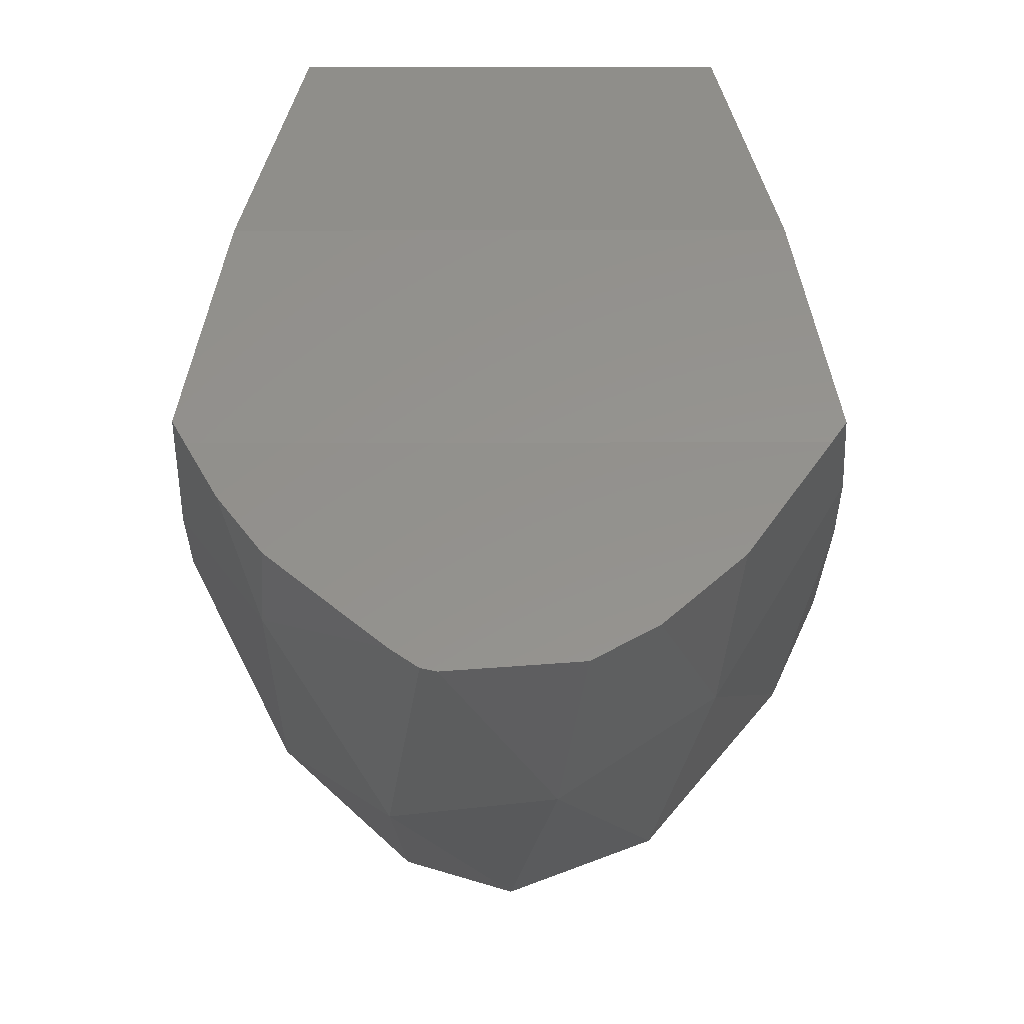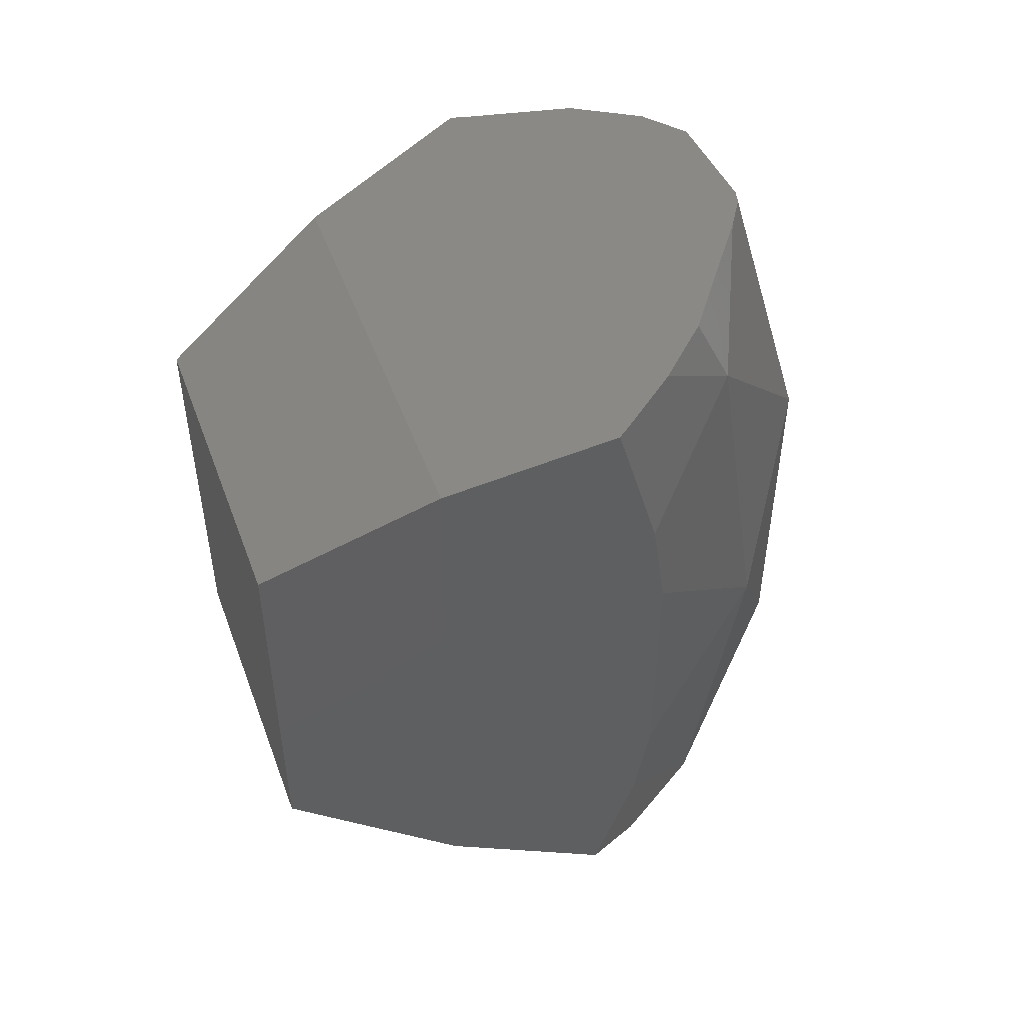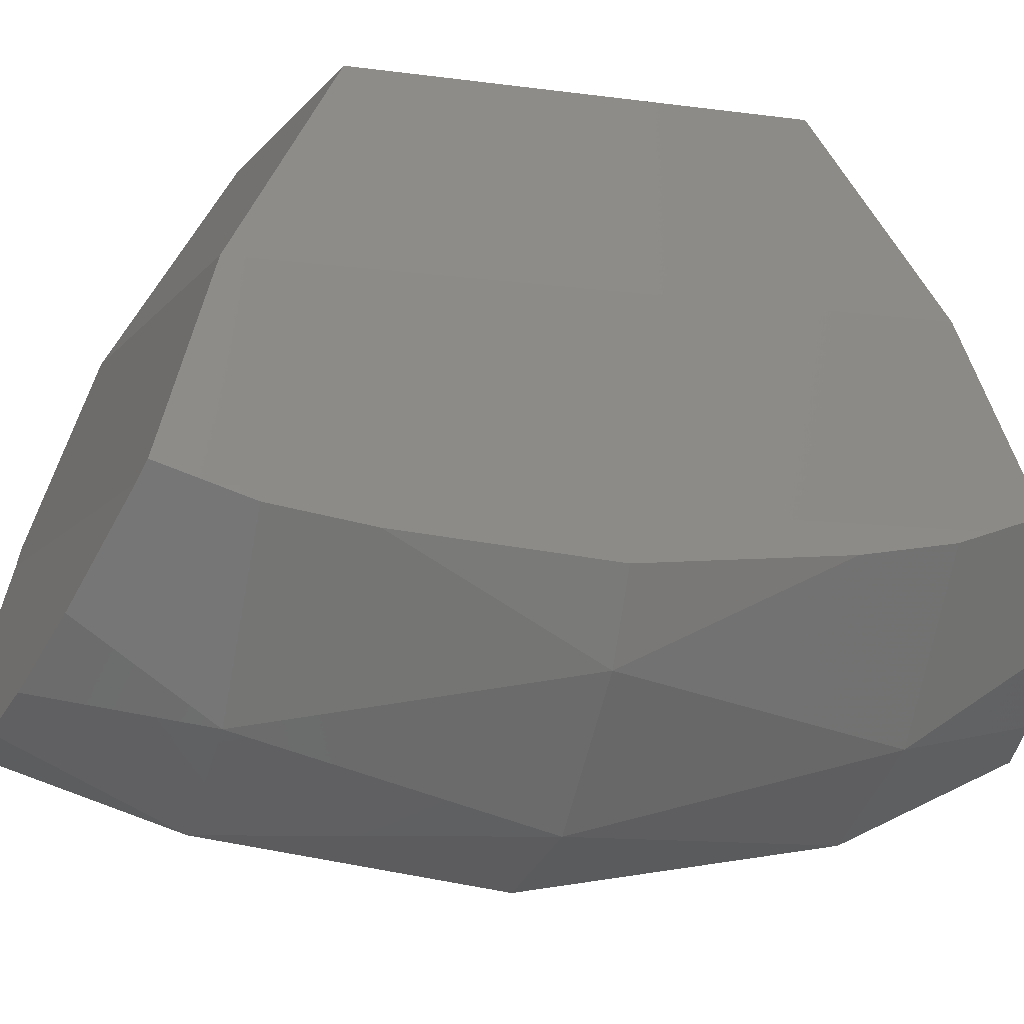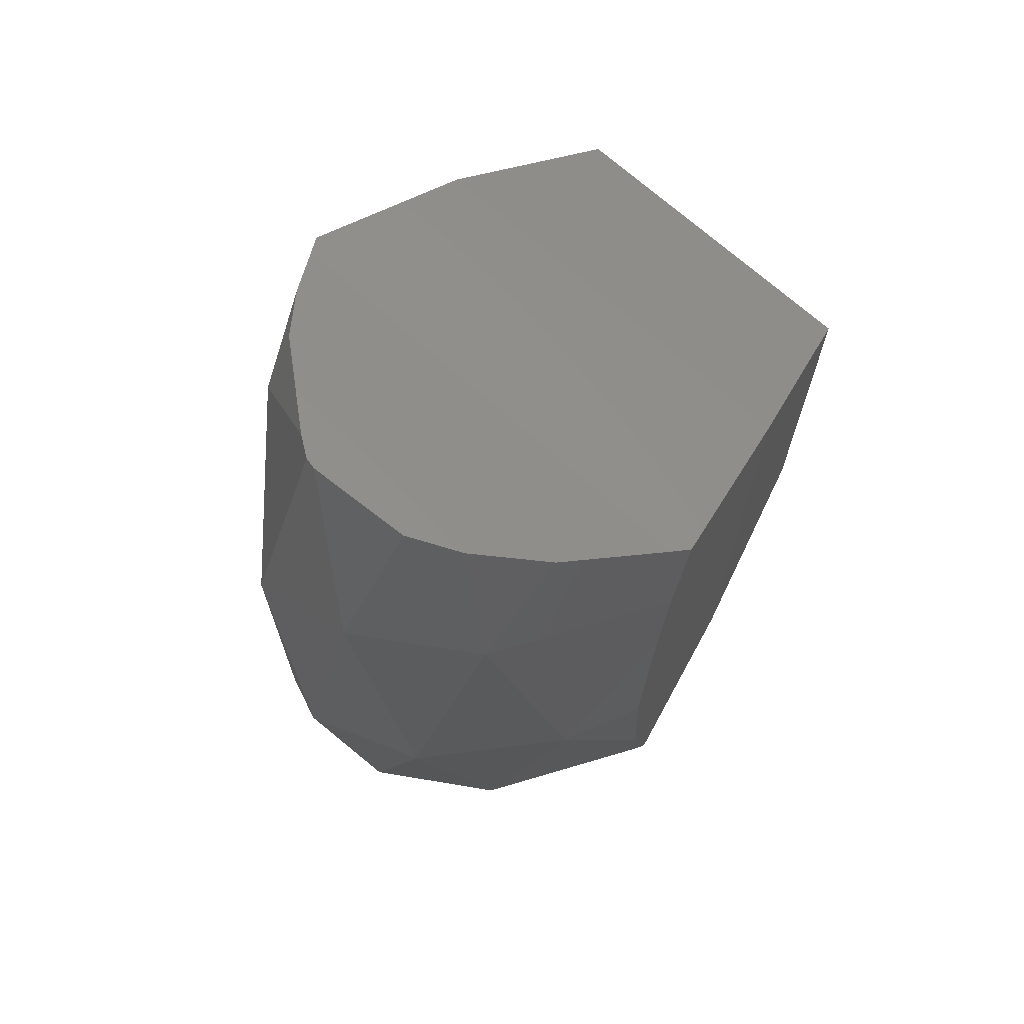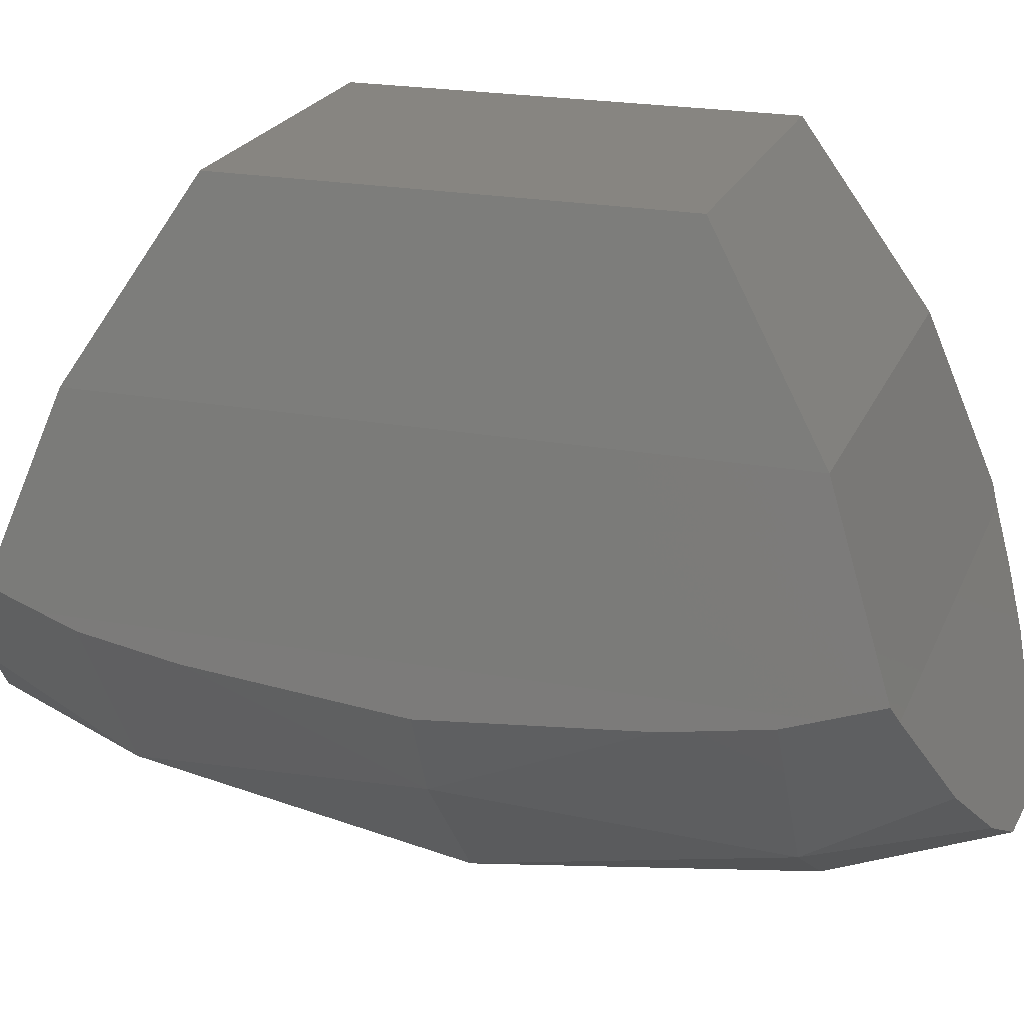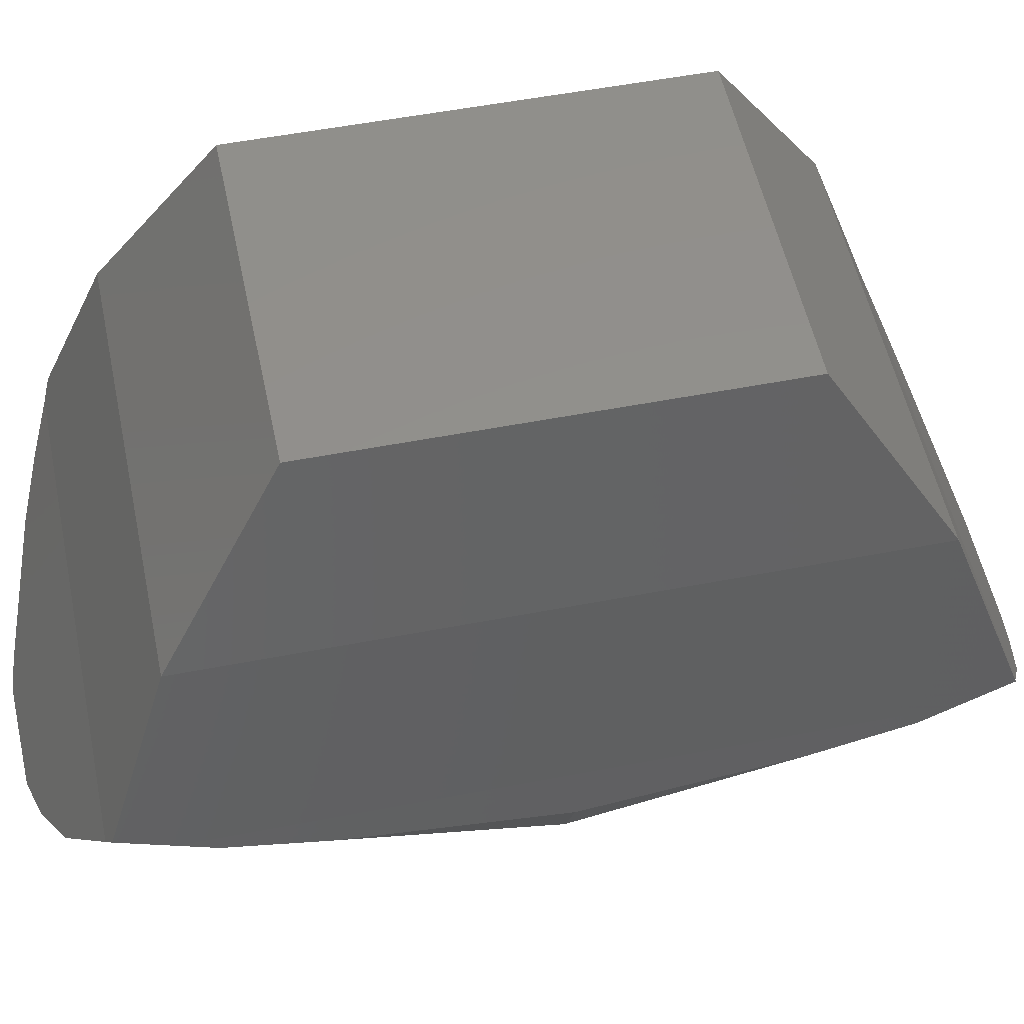
<metadata>
{"format":"stl","ext":"stl","renderer":"f3d","projection":"perspective","resolution":1024,"background":"white","views":[{"elev":-12.8,"azim":-179.8,"up":"+Z"},{"elev":50.0,"azim":70.0,"up":"+Y"},{"elev":-9.2,"azim":-110.7,"up":"+Z"},{"elev":69.6,"azim":-138.0,"up":"+Y"},{"elev":21.6,"azim":-71.9,"up":"+Z"},{"elev":52.9,"azim":-101.8,"up":"+Z"}]}
</metadata>
<code>
# stl→obj: 57 verts, 110 faces
v -138.3 0 -1285
v -0.001709 0 -1336
v -42.73 -347.2 -1285
v -183.1 -351.2 -1195
v -266 0 -1136
v 111.9 -214.6 -1285
v 111.9 214.6 -1285
v 226.3 0 -1195
v 215.2 -412.8 -1136
v 215.2 412.8 -1136
v -42.73 347.2 -1285
v -183.1 351.2 -1195
v -126.7 -528.3 -1162
v -201.6 -502 -1097
v 250.1 -479.9 -1042
v 207.5 -501.6 -1096
v 307.3 155.4 -1032
v 307.3 -155.4 -1032
v 99.35 536.8 -1183
v 207.5 501.6 -1096
v -309.5 0 -1041
v -304.9 240 -1020
v -304.9 -240 -1020
v -201.6 502 -1097
v -126.7 528.3 -1162
v -301 -351.2 -1003
v -298 -392.2 -989
v 99.35 -536.8 -1183
v 250.1 479.9 -1042
v -279.8 458.5 -989
v -66.65 541.6 -1195
v 58.24 545.3 -1204
v -66.65 -541.6 -1195
v 58.24 -545.3 -1204
v 298 -372.1 -989
v 281.2 -458.5 -989
v -298 392.2 -989
v -301 351.2 -1003
v -293.8 451.3 -969.3
v 298 372.1 -989
v 303.8 273.2 -1015
v 293.5 -450.8 -967.8
v 281.2 458.5 -989
v -279.8 -458.5 -989
v 72.8 -544 -1201
v -196 246 -557
v -196 -246 -557
v 196 -246 -557
v 196 246 -557
v -251.1 378.5 -769
v -251.1 -378.5 -769
v 251.1 -378.5 -769
v 251.1 378.5 -769
v 303.8 -273.2 -1015
v 72.8 544 -1201
v -293.8 -451.3 -969.3
v 293.5 450.8 -967.8
f 1 2 3
f 4 1 3
f 5 1 4
f 3 2 6
f 6 2 7
f 7 8 6
f 9 6 8
f 8 7 10
f 7 2 11
f 2 1 11
f 1 12 11
f 12 1 5
f 4 13 14
f 9 15 16
f 8 17 18
f 10 19 20
f 5 21 22
f 21 5 23
f 12 24 25
f 26 4 27
f 9 16 28
f 29 10 20
f 24 12 30
f 31 32 11
f 13 33 14
f 3 34 33
f 15 35 36
f 23 37 38
f 38 37 39
f 10 40 41
f 36 35 42
f 10 29 43
f 4 14 44
f 28 14 45
f 46 47 48
f 48 49 46
f 46 50 51
f 51 47 46
f 47 51 52
f 52 48 47
f 48 52 53
f 53 49 48
f 50 46 49
f 49 53 50
f 3 33 13
f 13 4 3
f 4 26 23
f 23 5 4
f 3 6 45
f 45 34 3
f 45 6 9
f 9 28 45
f 14 33 34
f 34 45 14
f 10 41 17
f 17 8 10
f 18 54 9
f 9 8 18
f 7 55 19
f 19 10 7
f 11 32 55
f 55 7 11
f 19 55 32
f 32 31 19
f 22 38 12
f 12 5 22
f 23 38 22
f 22 21 23
f 11 12 25
f 25 31 11
f 56 27 4
f 4 44 56
f 57 40 10
f 10 43 57
f 19 31 29
f 29 20 19
f 15 36 44
f 44 16 15
f 24 30 43
f 43 25 24
f 50 39 56
f 56 51 50
f 52 42 57
f 57 53 52
f 53 57 39
f 39 50 53
f 39 30 12
f 12 38 39
f 51 56 42
f 42 52 51
f 54 35 15
f 15 9 54
f 30 39 57
f 57 43 30
f 44 14 28
f 28 16 44
f 36 42 56
f 56 44 36
f 40 35 54
f 54 18 40
f 26 27 37
f 37 23 26
f 40 18 17
f 17 41 40
f 31 25 43
f 43 29 31
f 56 39 37
f 37 27 56
f 57 42 35
f 35 40 57

</code>
